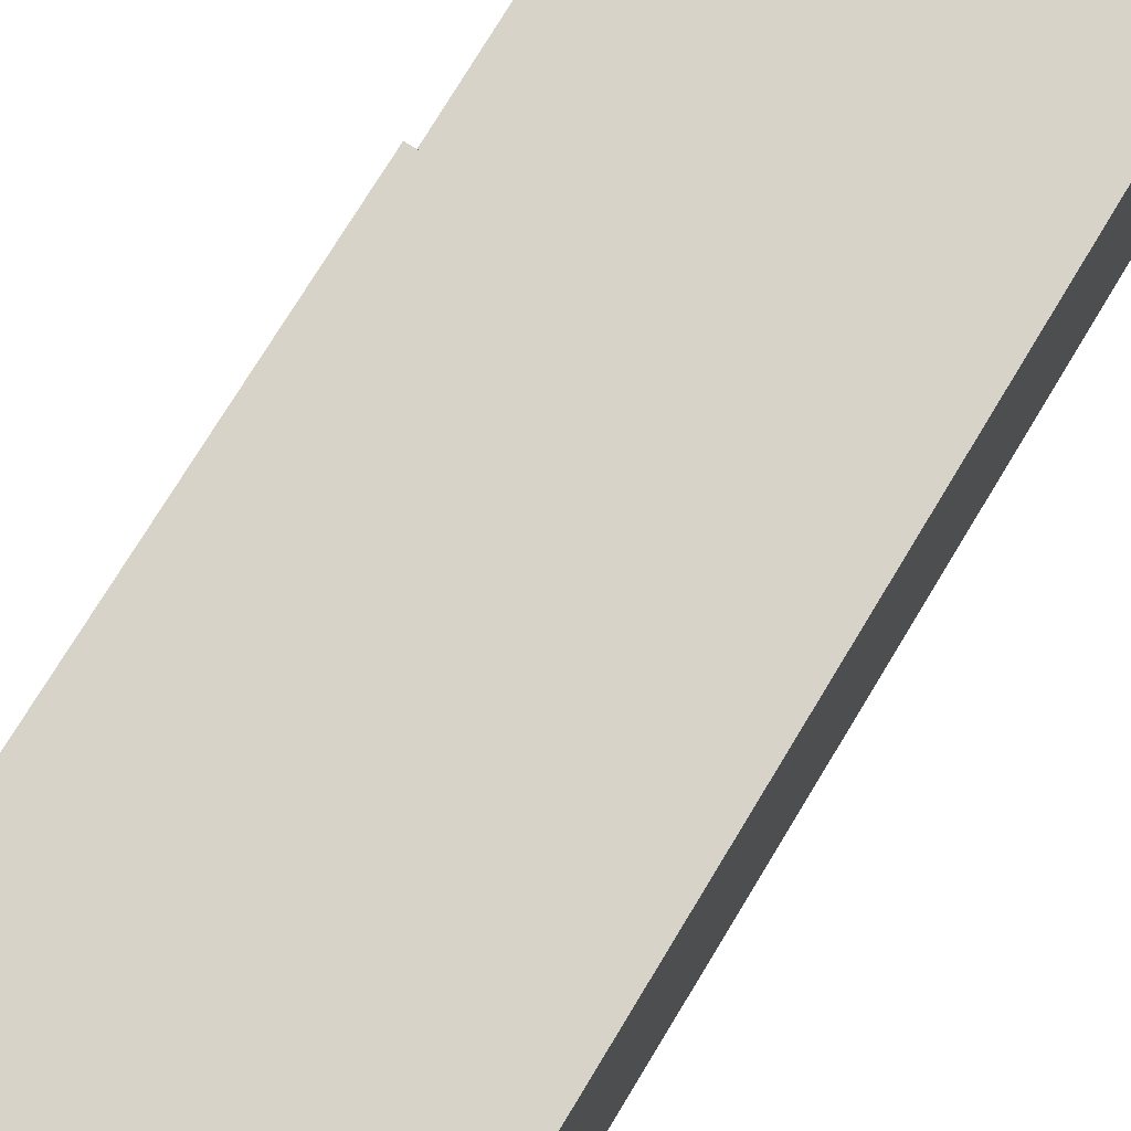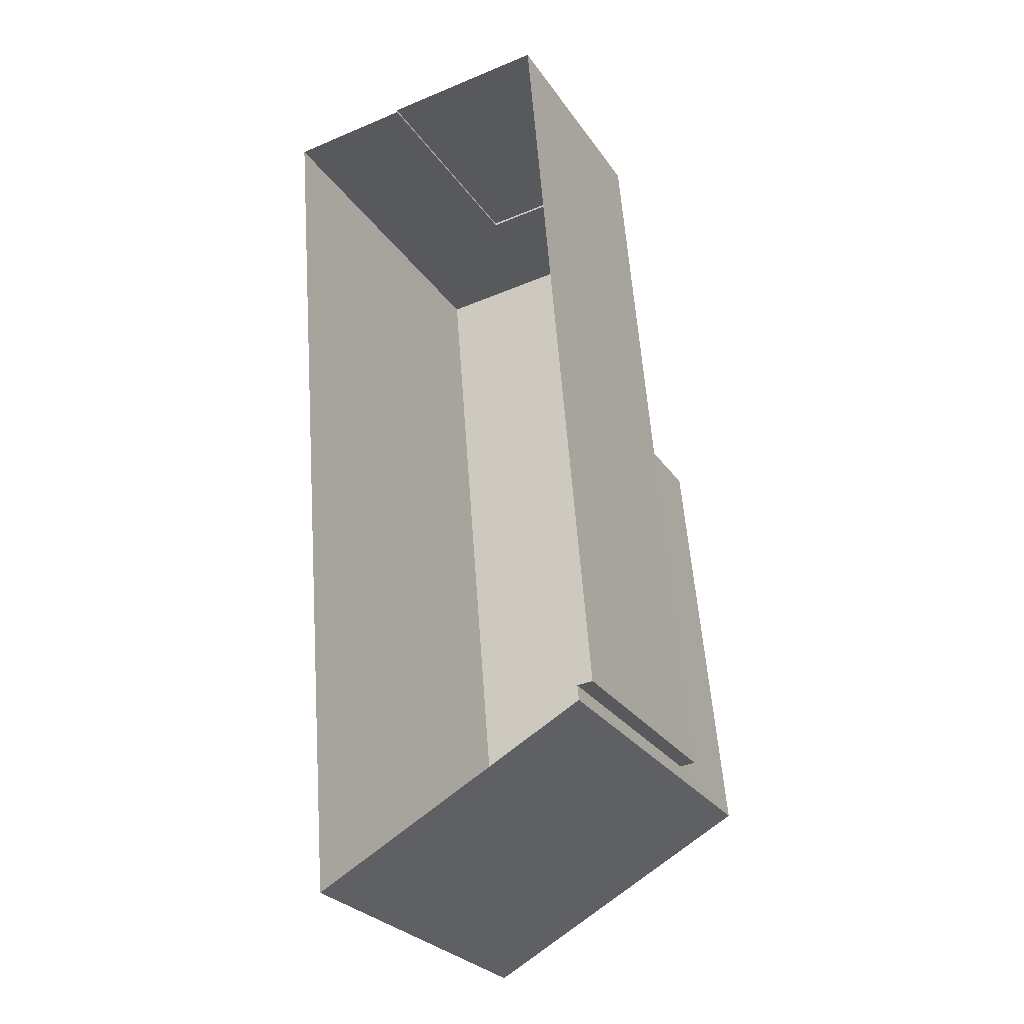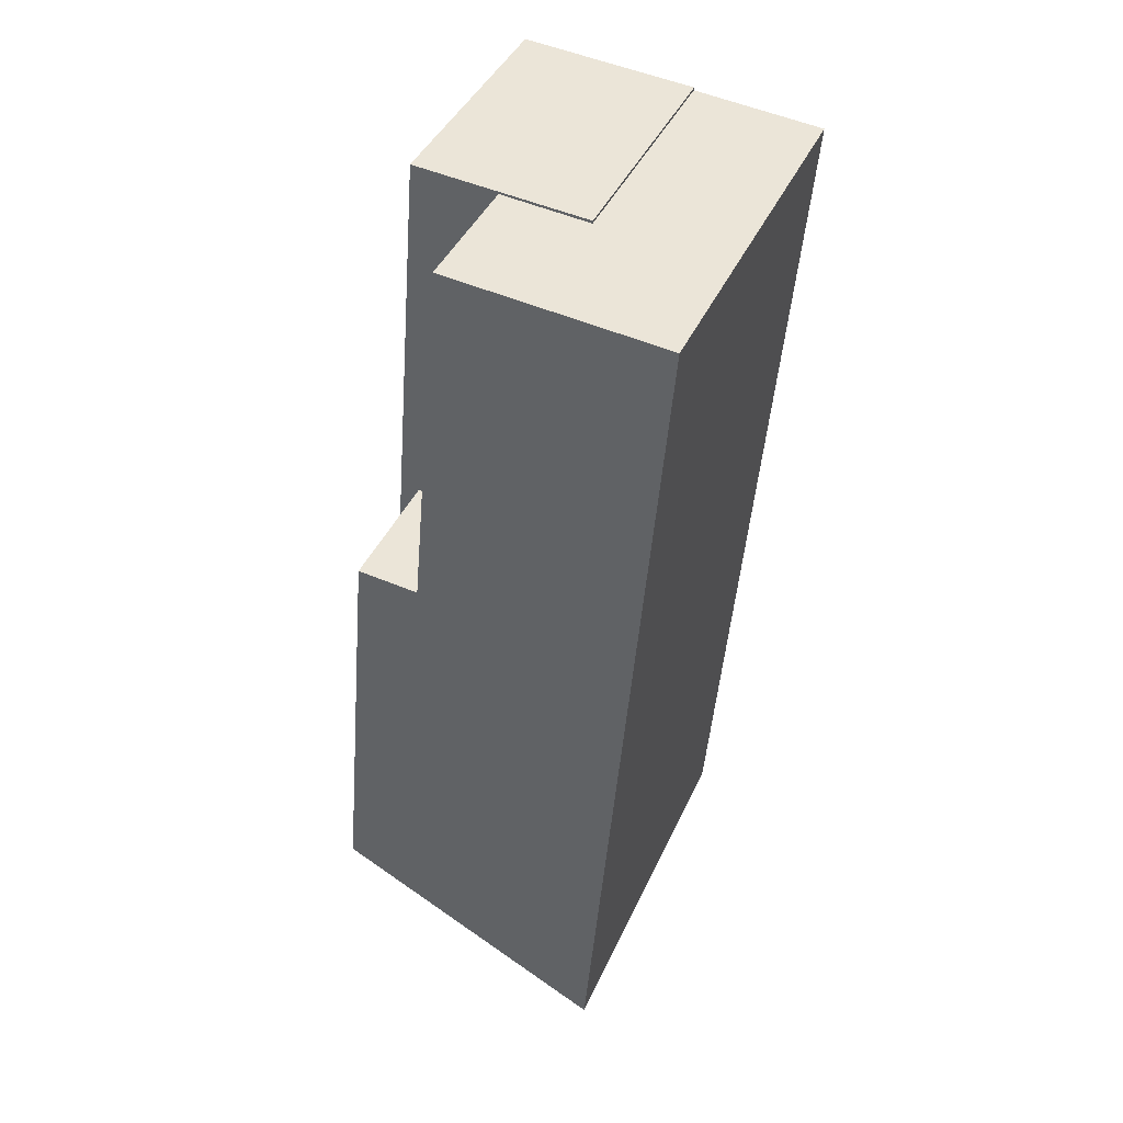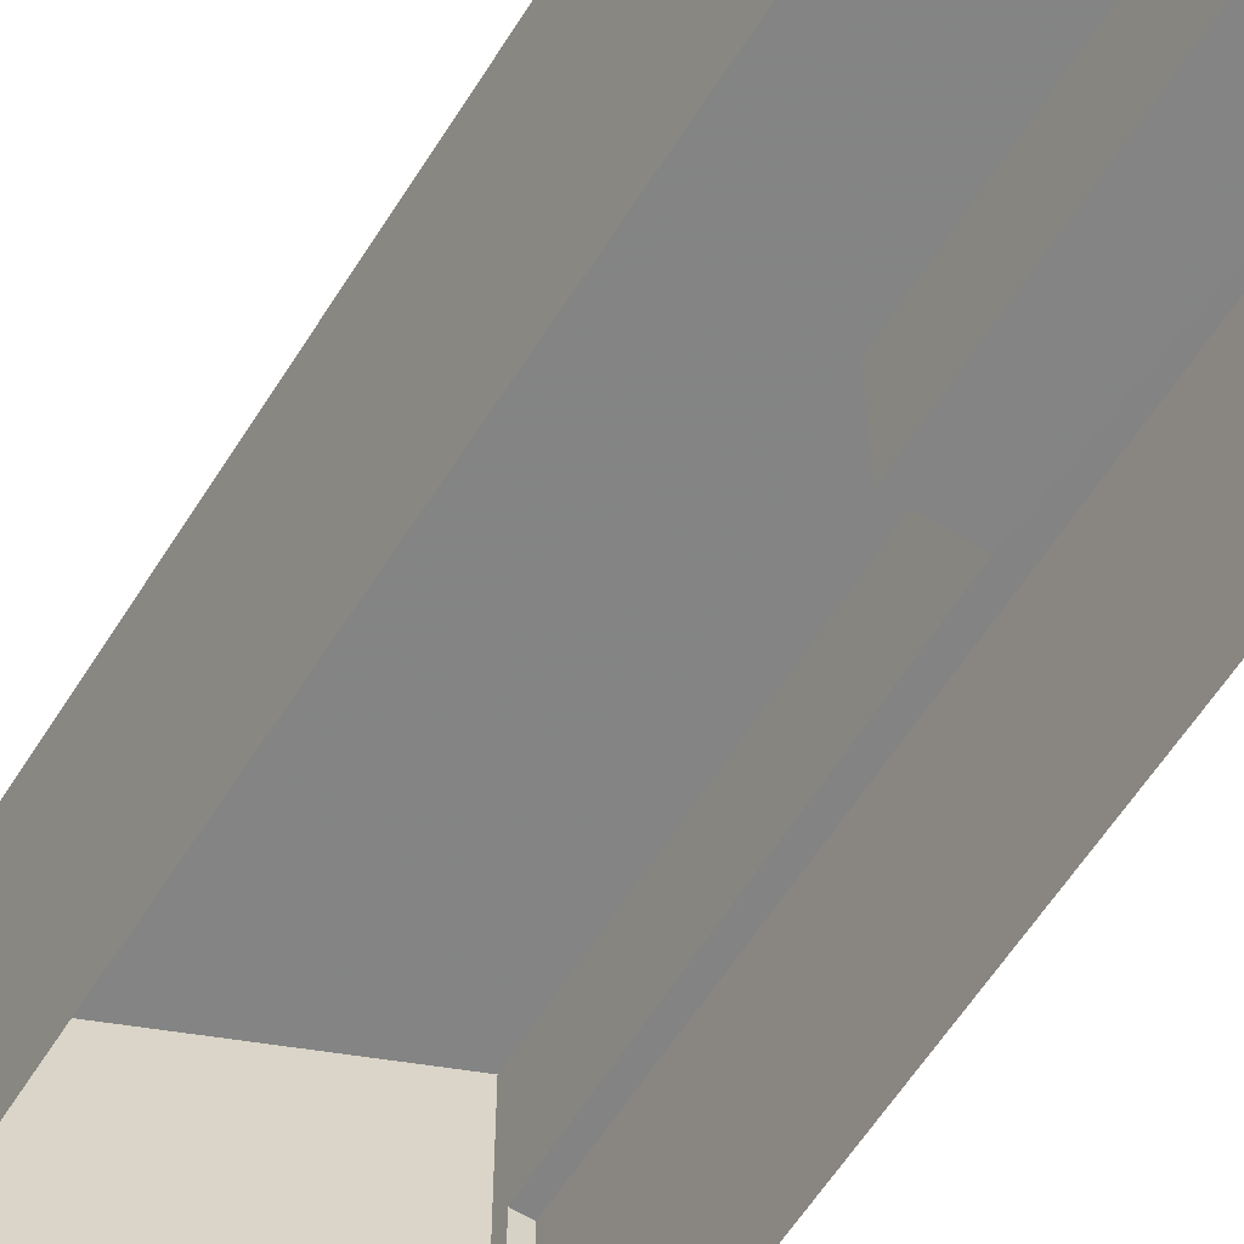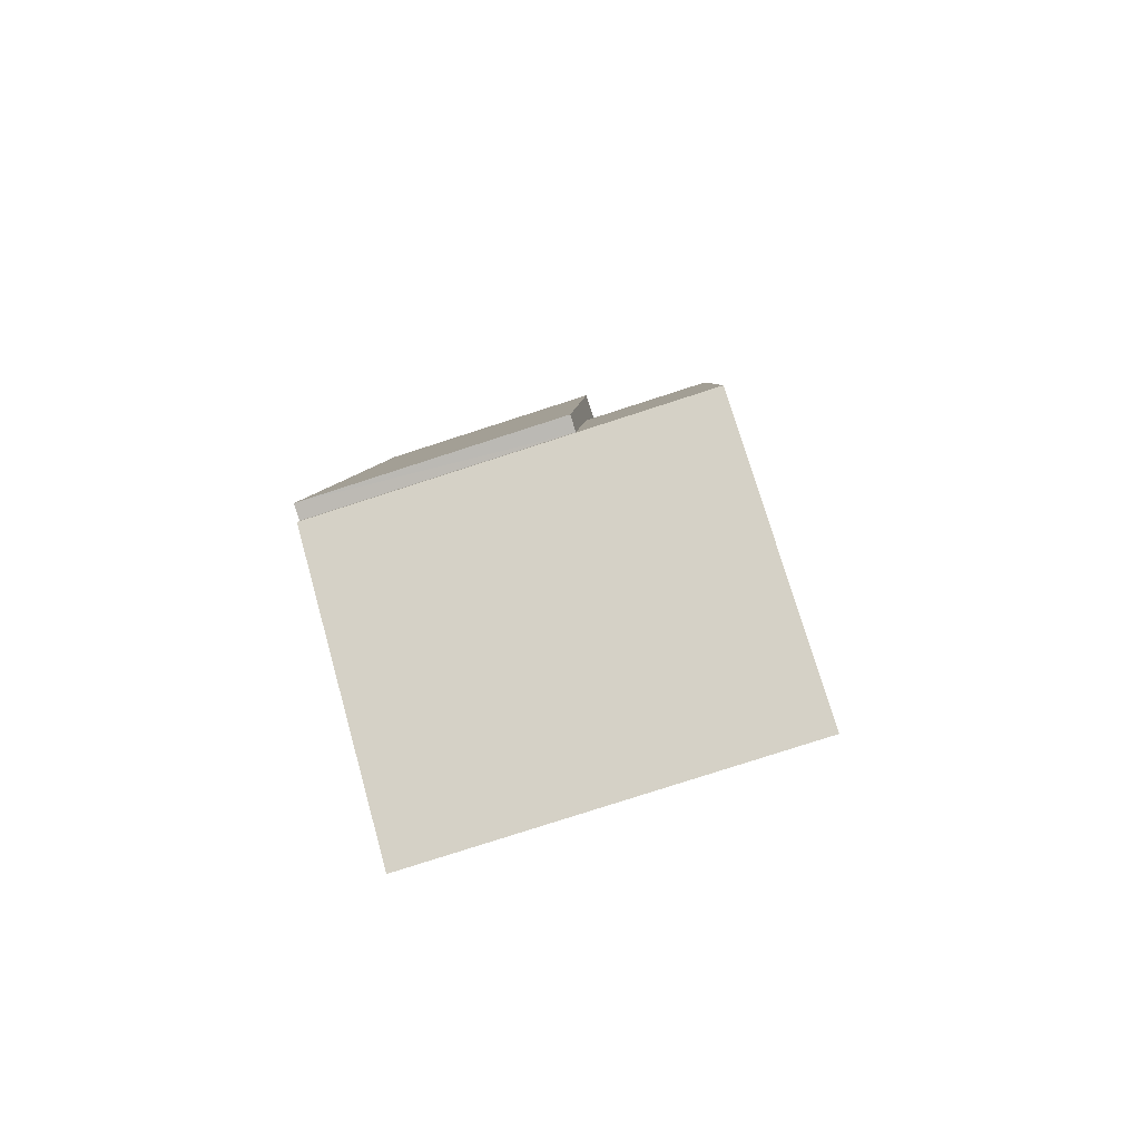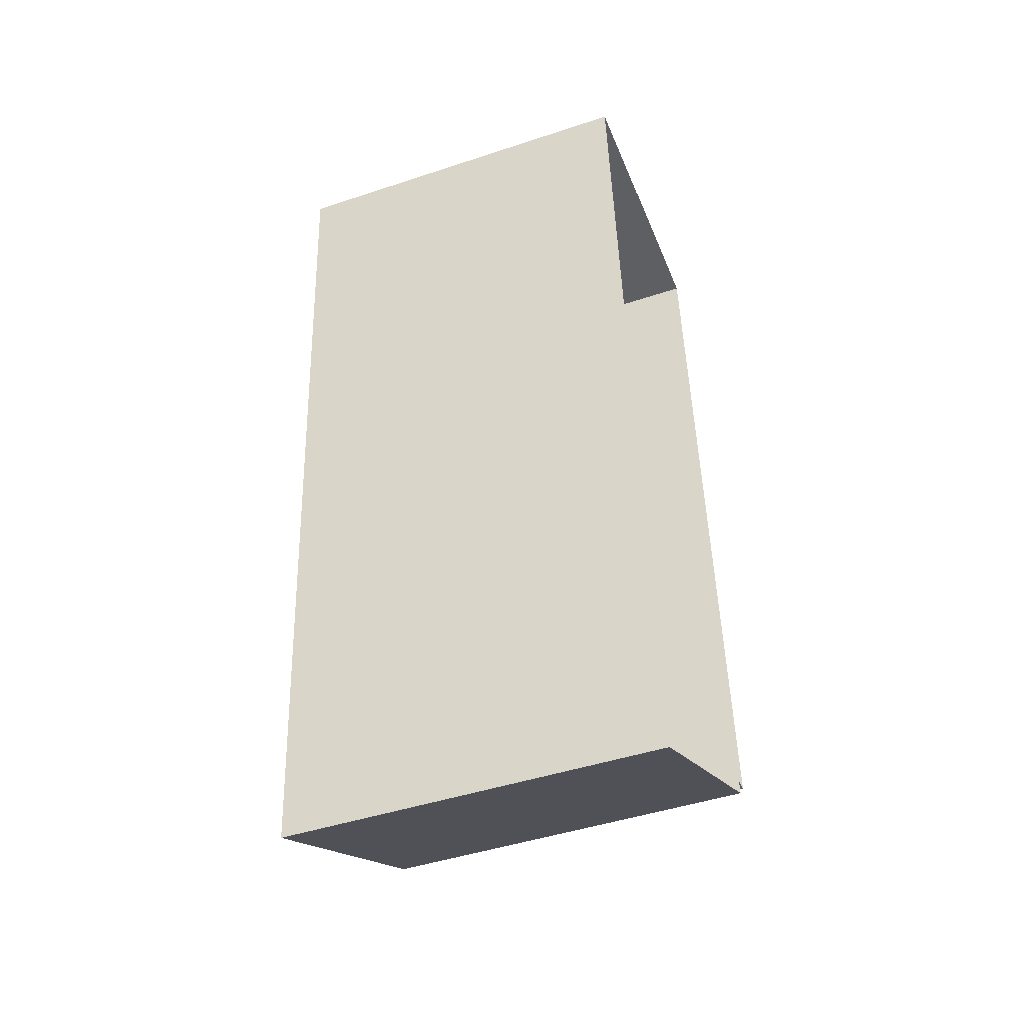
<metadata>
{"format":"obj","ext":"obj","renderer":"f3d","projection":"perspective","resolution":1024,"background":"white","views":[{"elev":76.7,"azim":26.5,"up":"+Z"},{"elev":-27.7,"azim":-152.6,"up":"+Y"},{"elev":42.0,"azim":23.1,"up":"+Y"},{"elev":-61.3,"azim":143.0,"up":"+Z"},{"elev":-79.5,"azim":-72.1,"up":"+Y"},{"elev":-46.0,"azim":110.8,"up":"+Y"}]}
</metadata>
<code>
v -9513 -3.742e+04 28.98
v -9513 -3.742e+04 28.98
v -9506 -3.742e+04 28.98
v -9504 -3.74e+04 28.98
v -9513 -3.742e+04 28.98
v -9512 -3.74e+04 28.98
v -9508 -3.74e+04 28.98
v -9508 -3.74e+04 28.98
v -9513 -3.742e+04 35.04
v -9512 -3.741e+04 35.04
v -9513 -3.742e+04 35.04
v -9508 -3.74e+04 35.04
v -9508 -3.74e+04 35.04
v -9510 -3.74e+04 35.04
v -9511 -3.741e+04 35.04
v -9512 -3.74e+04 35.04
v -9510 -3.74e+04 38.22
v -9511 -3.741e+04 38.22
v -9504 -3.74e+04 38.22
v -9506 -3.742e+04 38.22
v -9513 -3.742e+04 38.22
v -9512 -3.741e+04 38.22
f 1 2 3
f 3 2 4
f 2 5 6
f 7 8 6
f 4 2 8
f 8 2 6
f 9 10 11
f 12 13 14
f 10 15 14
f 11 10 16
f 14 13 16
f 10 14 16
f 17 18 19
f 19 18 20
f 20 18 21
f 18 22 21
f 9 11 5
f 2 9 5
f 11 16 6
f 5 11 6
f 6 13 7
f 6 16 13
f 8 7 13
f 12 8 13
f 14 17 12
f 8 12 4
f 4 12 19
f 12 17 19
f 20 3 4
f 19 20 4
f 20 1 3
f 20 21 1
f 22 9 21
f 21 9 1
f 22 10 9
f 1 9 2
f 10 22 18
f 15 10 18
f 14 18 17
f 14 15 18

</code>
